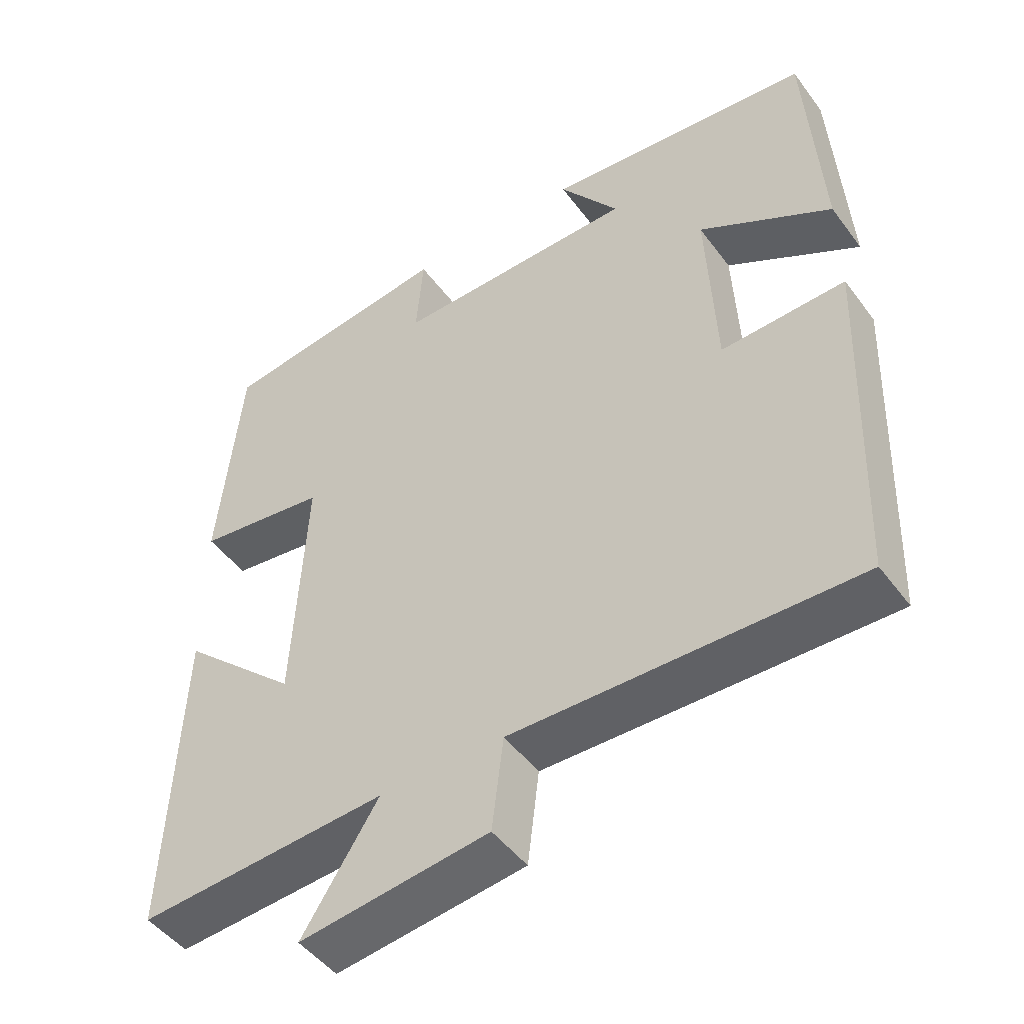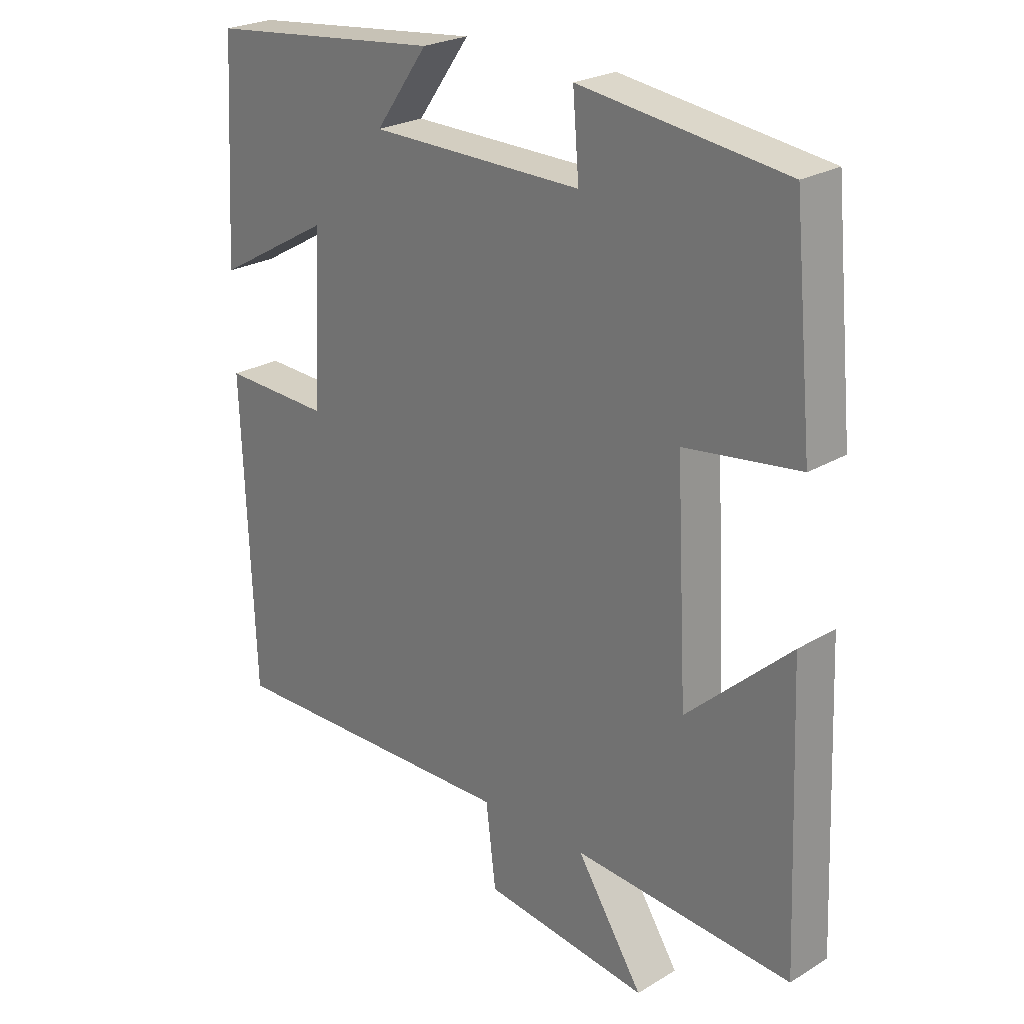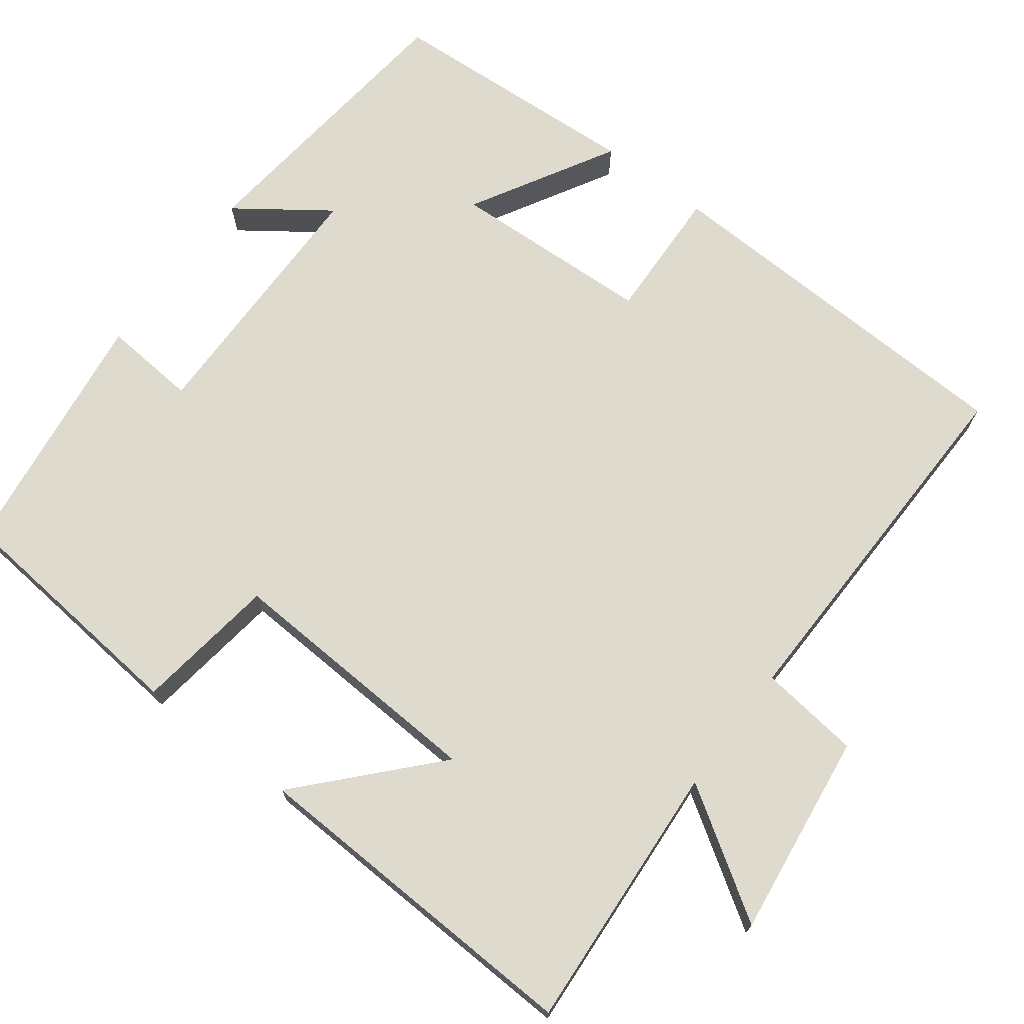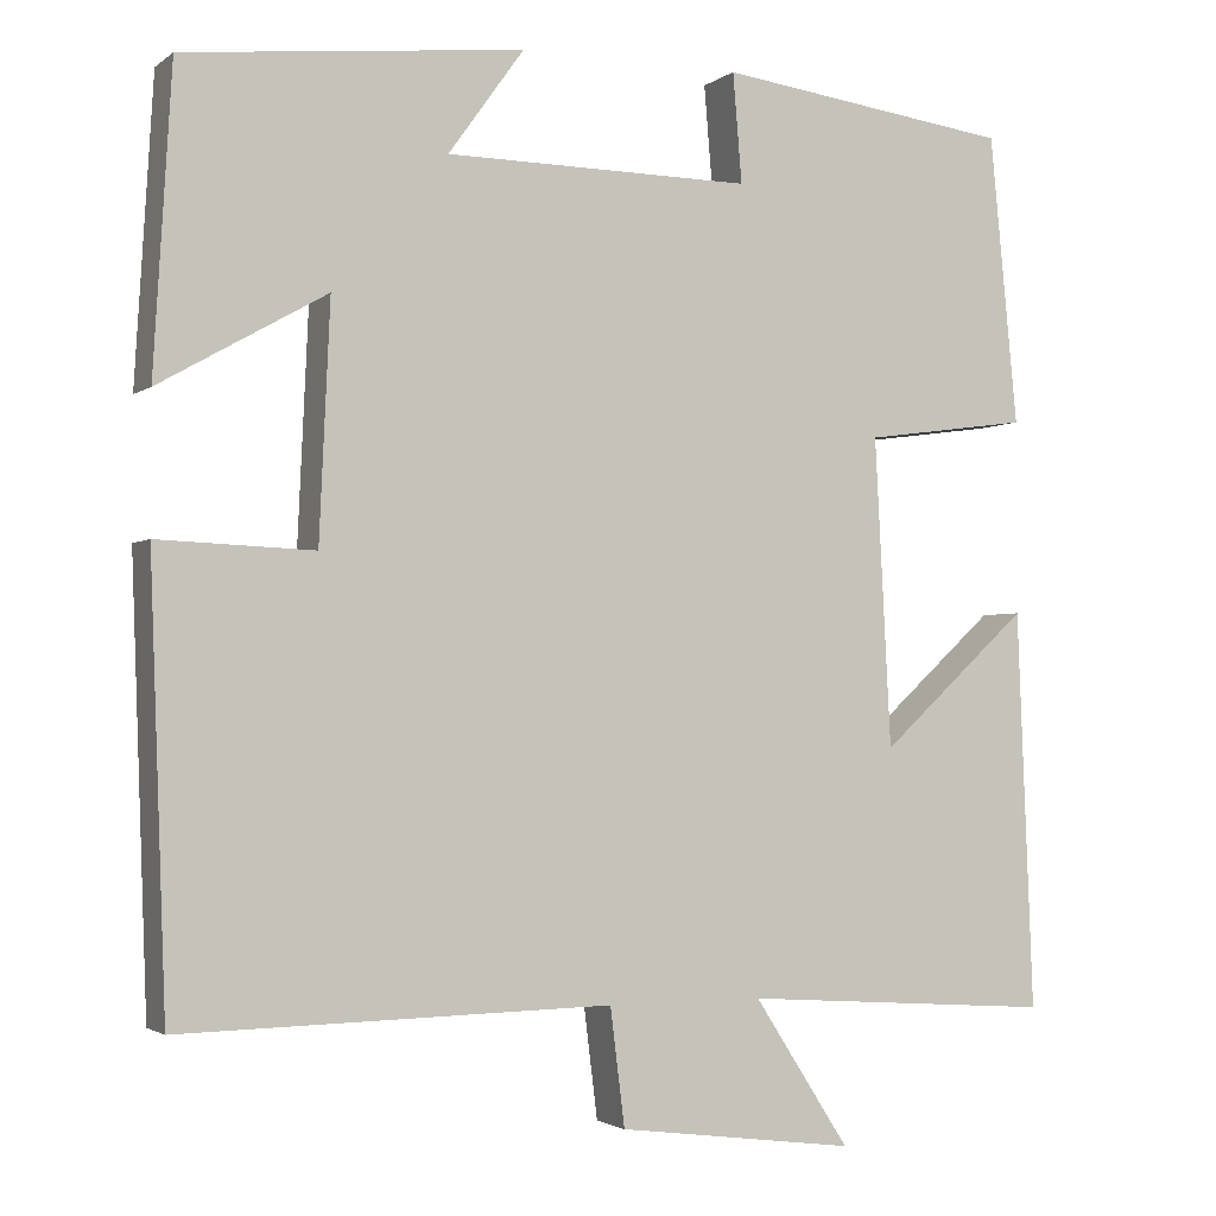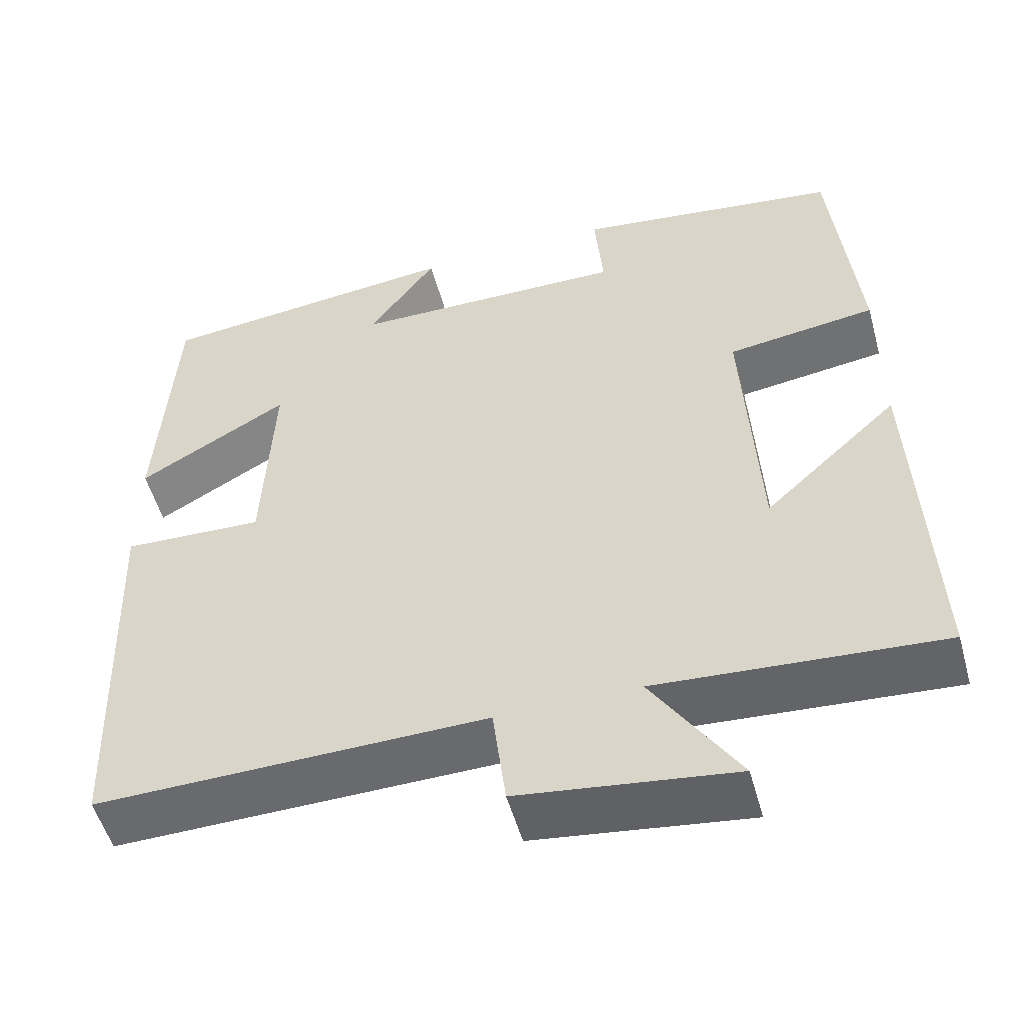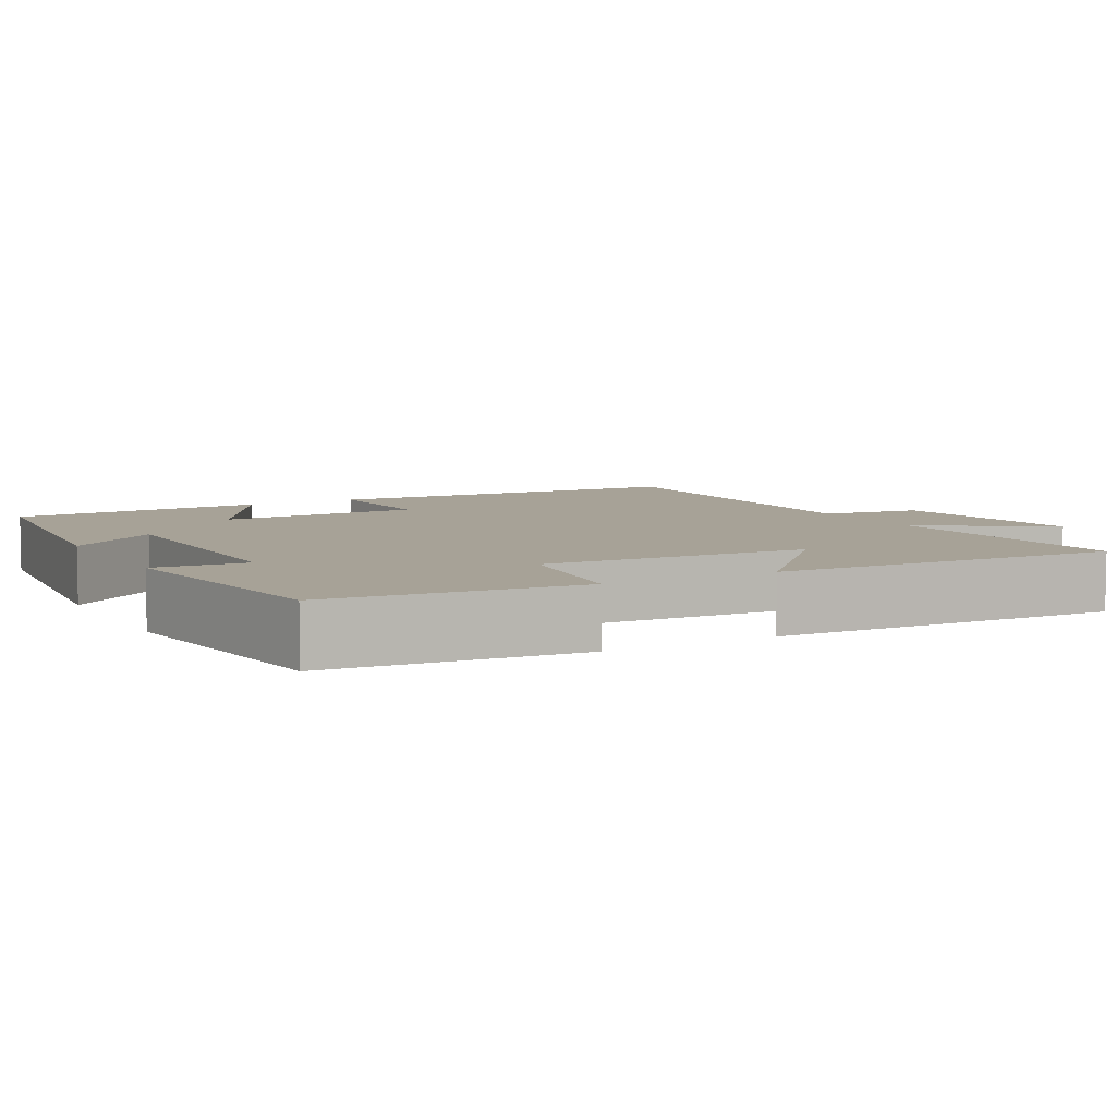
<metadata>
{"format":"obj","ext":"obj","renderer":"f3d","projection":"perspective","resolution":1024,"background":"white","views":[{"elev":-47.9,"azim":-145.2,"up":"+Z"},{"elev":24.4,"azim":45.4,"up":"+Z"},{"elev":71.2,"azim":127.1,"up":"+Y"},{"elev":-2.3,"azim":-24.4,"up":"+Z"},{"elev":-52.6,"azim":15.4,"up":"+Z"},{"elev":6.6,"azim":61.4,"up":"+Y"}]}
</metadata>
<code>
v 0.518 0.07 -0.524
v 0.17 0.07 -0.5
v 0.276 0.07 -0.664
v 0.012 0.07 -0.63
v -0.004 0.07 -0.5
v -0.482 0.07 -0.509
v -0.5 0.07 -0.024
v -0.327 0.07 -0.031
v -0.315 0.07 0.231
v -0.5 0.07 0.126
v -0.48 0.07 0.46
v -0.104 0.07 0.5
v -0.188 0.07 0.383
v 0.152 0.07 0.379
v 0.142 0.07 0.5
v 0.469 0.07 0.456
v 0.5 0.07 0.135
v 0.317 0.07 0.11
v 0.335 0.07 -0.232
v 0.5 0.07 -0.081
v 0.518 0 -0.524
v 0.17 0 -0.5
v 0.276 0 -0.664
v 0.012 0 -0.63
v -0.004 0 -0.5
v -0.482 0 -0.509
v -0.5 0 -0.024
v -0.327 0 -0.031
v -0.315 0 0.231
v -0.5 0 0.126
v -0.48 0 0.46
v -0.104 0 0.5
v -0.188 0 0.383
v 0.152 0 0.379
v 0.142 0 0.5
v 0.469 0 0.456
v 0.5 0 0.135
v 0.317 0 0.11
v 0.335 0 -0.232
v 0.5 0 -0.081
f 19 20 1 2
f 18 19 2
f 15 16 17 18
f 14 15 18
f 13 14 18 2
f 10 11 12 13
f 9 10 13
f 8 9 13 2
f 5 6 7 8
f 5 8 2 3
f 3 4 5
f 22 21 40 39
f 22 39 38
f 38 37 36 35
f 38 35 34
f 22 38 34 33
f 33 32 31 30
f 33 30 29
f 22 33 29 28
f 28 27 26 25
f 23 22 28 25
f 25 24 23
f 1 21 22 2
f 2 22 23 3
f 3 23 24 4
f 4 24 25 5
f 5 25 26 6
f 6 26 27 7
f 7 27 28 8
f 8 28 29 9
f 9 29 30 10
f 10 30 31 11
f 11 31 32 12
f 12 32 33 13
f 13 33 34 14
f 14 34 35 15
f 15 35 36 16
f 16 36 37 17
f 17 37 38 18
f 18 38 39 19
f 19 39 40 20
f 20 40 21 1

</code>
